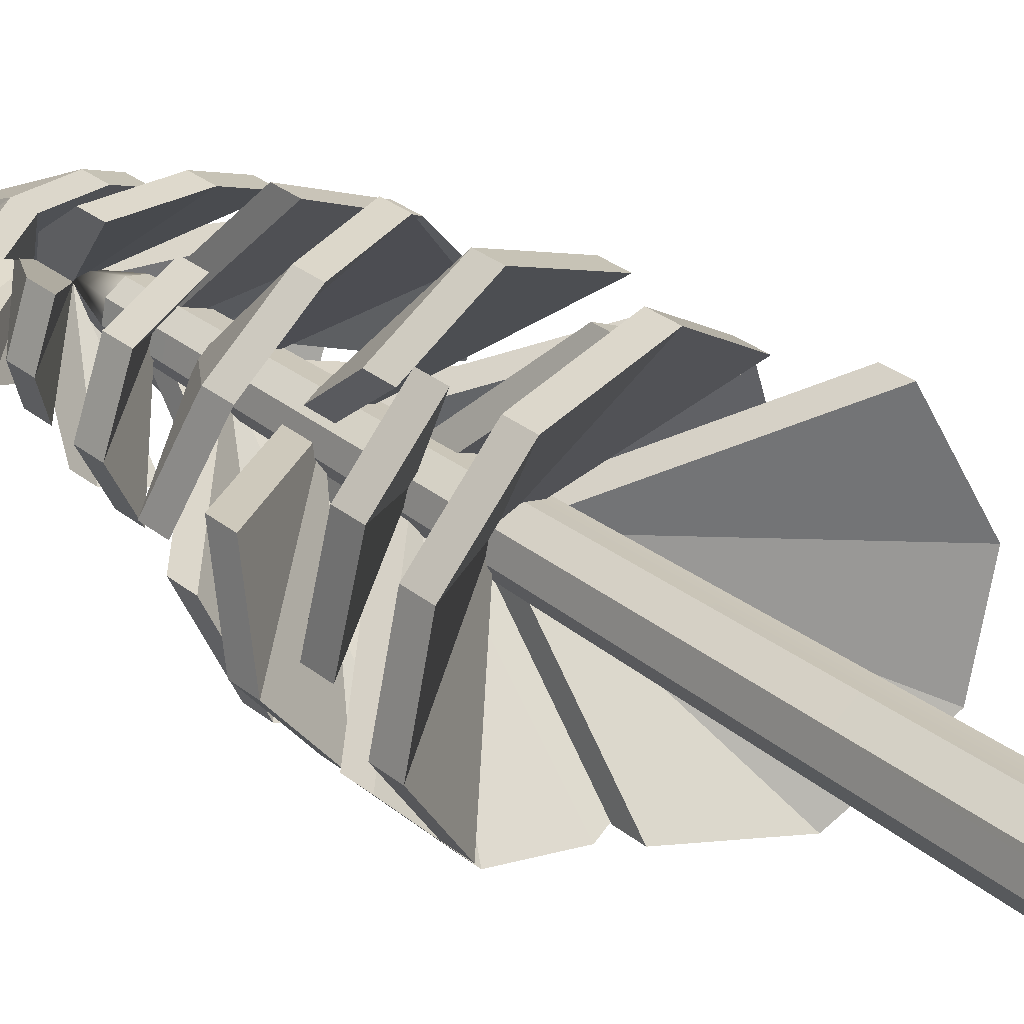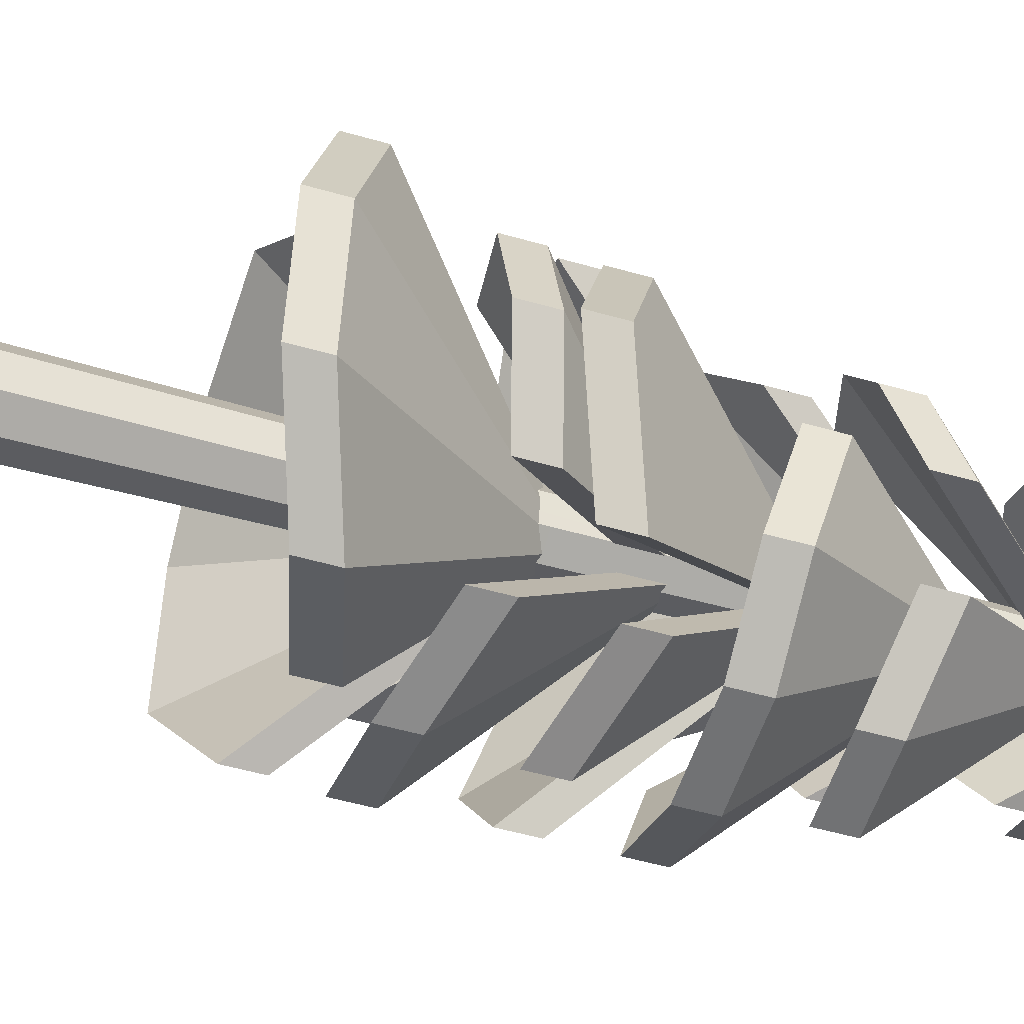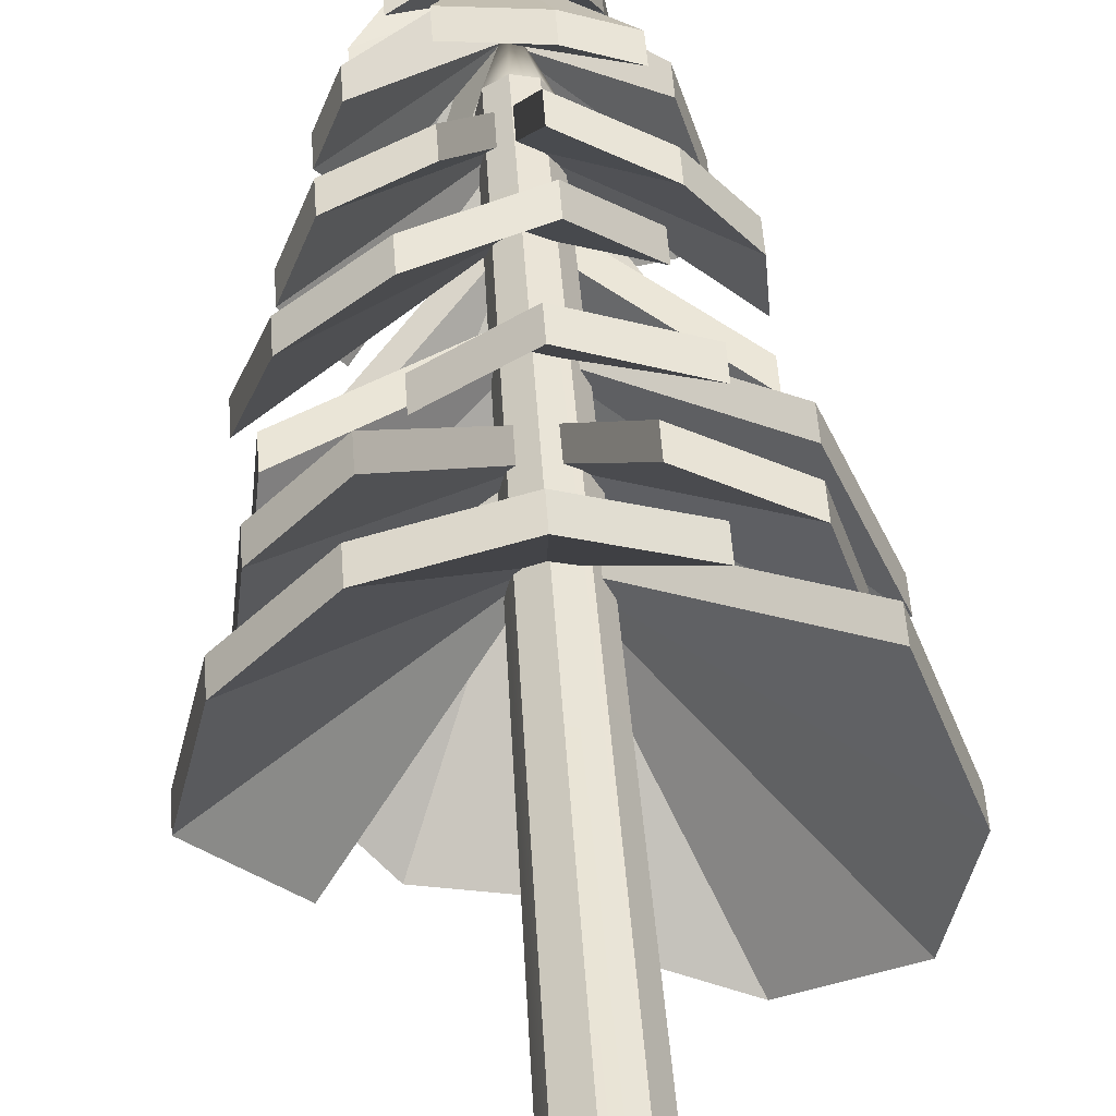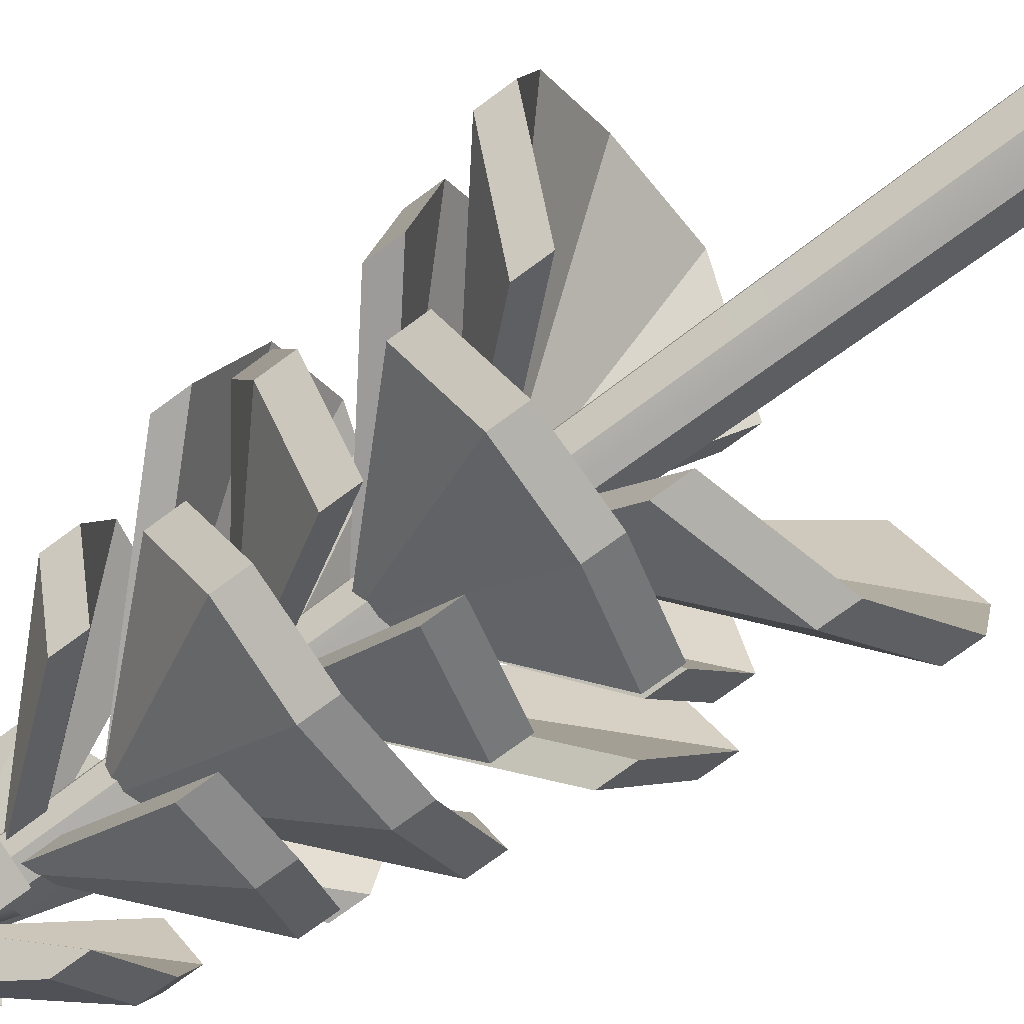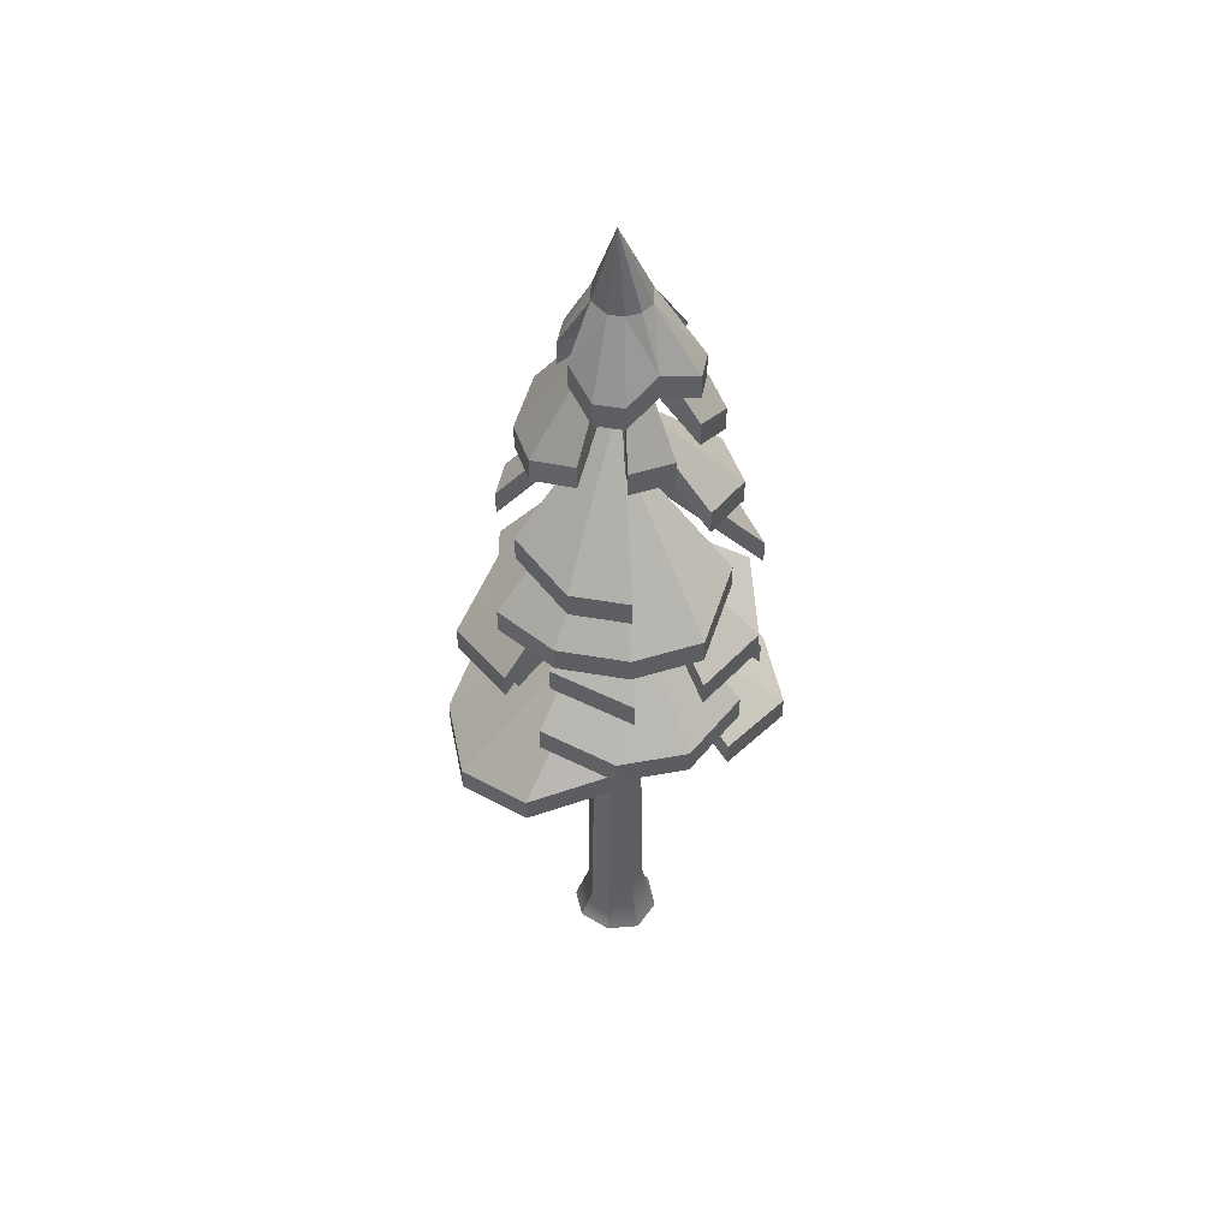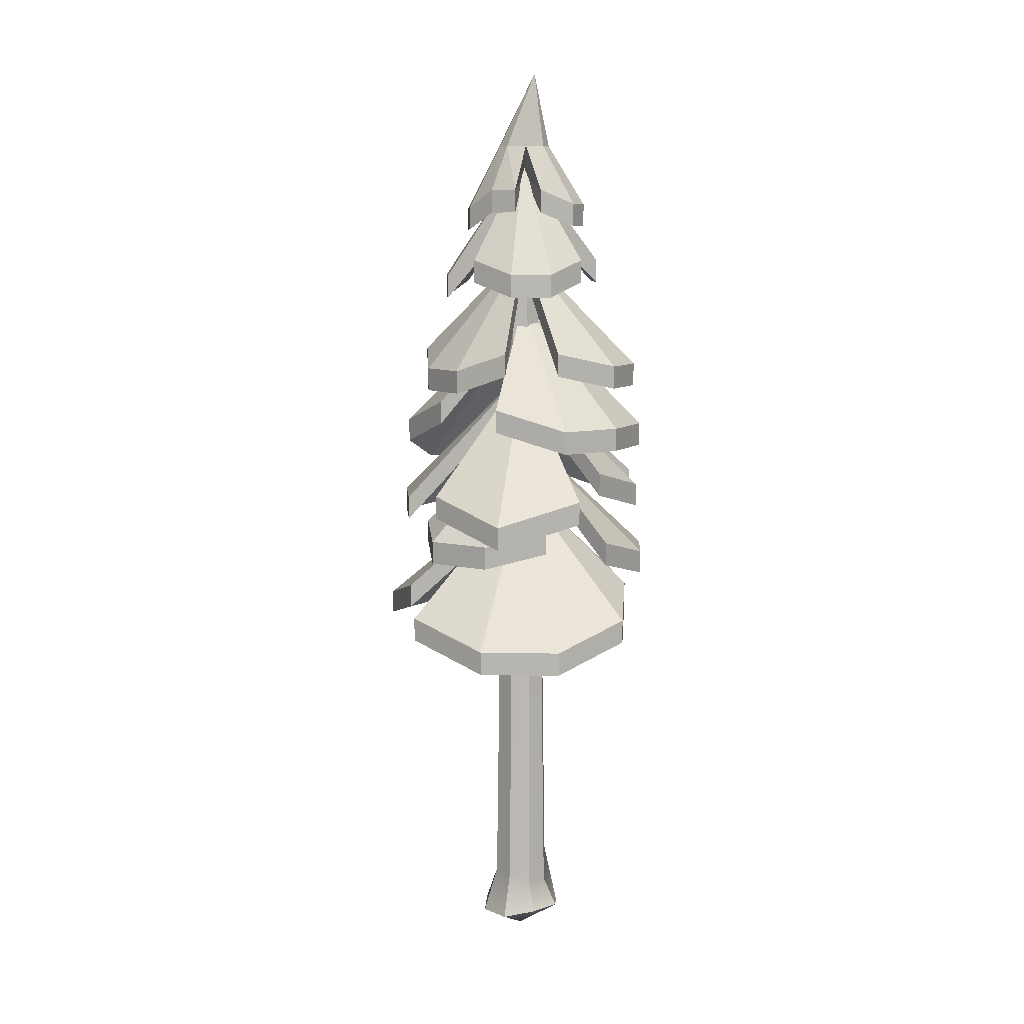
<metadata>
{"format":"obj","ext":"obj","renderer":"f3d","projection":"perspective","resolution":1024,"background":"white","views":[{"elev":29.3,"azim":-39.9,"up":"+Z"},{"elev":-45.8,"azim":71.1,"up":"+Z"},{"elev":46.9,"azim":-3.7,"up":"+Z"},{"elev":-71.5,"azim":-53.2,"up":"+Z"},{"elev":49.1,"azim":-178.9,"up":"+Y"},{"elev":8.4,"azim":105.4,"up":"+Y"}]}
</metadata>
<code>
v -18.9 -8.91 -27.03
v -32.48 -8.91 -5.751
v -27.03 -7.927 18.9
v -5.751 -7.927 32.48
v 18.9 -9.984 27.03
v 32.48 -9.984 5.751
v 27.03 -4.449 -18.9
v 5.751 -4.449 -32.48
v -8.269 559.3 -11.83
v -14.21 559.3 -2.516
v -11.83 559.3 8.269
v -2.516 559.3 14.21
v 8.269 559.3 11.83
v 14.21 559.3 2.516
v 11.83 559.3 -8.269
v 2.516 559.3 -14.21
v 0 -25.41 0
v 0 605.3 0
v -12.6 39.67 -18.01
v -21.64 39.67 -3.832
v -18.01 12.94 12.6
v -3.832 12.94 21.64
v 12.6 25.49 18.01
v 21.64 25.49 3.832
v 18.01 17.78 -12.6
v 3.832 17.78 -21.64
v -59.97 396.5 -81.21
v -78.33 413.9 -30.2
v -101.4 396.5 8.018
v -86.17 377.6 62.29
v -47.11 377.6 94.98
v 5.263 396.5 97.33
v 40.86 415.4 57.51
v 77.73 412.6 0.03491
v 77.09 396.5 -57.22
v 38.04 396.5 -89.91
v -12.13 396.5 -98.69
v -3.436 495.4 -0.6799
v -60.62 351.1 -80.67
v -98.76 351.1 -35.1
v -92.53 369.5 19.31
v -45.59 342.3 69.32
v -3.572 336.1 103.1
v 52.24 336.1 82.66
v 81.6 341.7 49.23
v 110.9 322.6 -10.83
v 73.66 340.2 -68.2
v 42.42 359.8 -77.39
v -14.72 345 -95.96
v -3.436 438 -0.6799
v -62.52 467 -31.87
v -85.31 457.4 6.587
v -70.71 457.4 46.55
v -30.25 466.9 59.58
v 3.831 457.4 81.2
v 47.21 443.1 66.34
v 74.52 443.1 33.71
v 78.44 457.4 -7.947
v 63.84 457.4 -47.91
v 28.97 446.1 -85.91
v -12.94 446.1 -93.24
v -3.436 540 -0.6799
v -38.71 531.3 -50.92
v -53.83 536.5 -22.14
v -70.99 519.9 10.21
v -60.09 519.9 40.06
v -29.31 531.3 54.99
v 11.98 519.1 61.38
v 41.82 519.1 50.48
v 52.24 531.3 25.19
v 64.23 519.9 -8.96
v 53.33 519.9 -38.81
v 22.44 531.3 -56.35
v -8.863 531.3 -61.83
v -3.436 593 -0.6799
v -27.39 587.6 -33.76
v -53.38 576.1 -21.49
v -56.97 576.1 -1.007
v -44.23 576.7 27.99
v -21.24 587.6 35.55
v 2.639 574.2 44.94
v 22.17 574.2 37.81
v 32.12 587.6 16.05
v 35.7 587.6 -4.435
v 28.57 587.6 -23.97
v 13.12 576.7 -47.52
v -7.365 576.7 -51.1
v -4.31 617.7 -0.8835
v -59.97 414.5 -81.21
v -78.33 431.8 -30.2
v -3.436 513.3 -0.6799
v 77.73 430.6 0.03491
v 77.09 414.5 -57.22
v 38.04 414.5 -89.91
v -12.13 414.5 -98.69
v -101.4 414.5 8.018
v -86.17 395.5 62.29
v -3.436 513.3 -0.6799
v -47.11 395.5 94.98
v 5.263 414.5 97.33
v 40.86 433.4 57.51
v -60.62 369.1 -80.67
v -98.76 369.1 -35.1
v -3.436 455.9 -0.6799
v -92.53 387.5 19.31
v -45.59 360.2 69.32
v -3.572 354.1 103.1
v -3.436 455.9 -0.6799
v 52.24 354.1 82.66
v 81.6 359.7 49.23
v 110.9 340.6 -10.83
v -3.436 455.9 -0.6799
v 73.66 358.1 -68.2
v 42.42 377.8 -77.39
v -14.72 362.9 -95.96
v -3.436 455.9 -0.6799
v -62.52 485 -31.87
v -85.31 475.4 6.587
v -3.436 558 -0.6799
v -70.71 475.4 46.55
v -30.25 484.9 59.58
v 3.831 475.4 81.2
v 47.21 461.1 66.34
v -3.436 558 -0.6799
v 74.52 461.1 33.71
v 78.44 475.4 -7.947
v 63.84 475.4 -47.91
v 28.97 464.1 -85.91
v -3.436 558 -0.6799
v -12.94 464.1 -93.24
v -53.83 554.5 -22.14
v -70.99 537.8 10.21
v -3.436 631.7 -0.6799
v -60.09 537.8 40.06
v -29.31 549.2 54.99
v 11.98 537.1 61.38
v -3.436 631.7 -0.6799
v 41.82 537.1 50.48
v 52.24 549.2 25.19
v 64.23 537.9 -8.96
v -3.436 631.7 -0.6799
v 53.33 537.9 -38.81
v 22.44 549.2 -56.35
v -8.863 549.2 -61.83
v -38.71 549.2 -50.92
v -3.436 631.7 -0.6799
v -27.39 605.5 -33.76
v -53.38 594 -21.49
v -56.97 594 -1.007
v -44.23 594.7 27.99
v -21.24 605.5 35.55
v 2.639 592.1 44.94
v 22.17 592.1 37.81
v 32.12 605.5 16.05
v 35.7 605.5 -4.435
v 28.57 605.5 -23.97
v 13.12 594.7 -47.52
v -7.365 594.7 -51.1
v -16.34 641.6 -18.02
v -23.3 641.6 -9.711
v -23.31 641.6 6.058
v -13.14 641.6 18.11
v -2.458 641.6 19.98
v 7.723 641.6 16.26
v 14.68 641.6 7.943
v 14.69 641.6 -7.826
v 4.517 641.6 -19.87
v -6.161 641.6 -21.74
v -1.472 699.8 -10.69
v -8.632 243.4 118.5
v 46.73 260.8 83.07
v 97.2 243.4 63.42
v 122.6 224.5 -0.03168
v 109.3 224.5 -60.33
v 60.67 243.4 -101.3
v -2.996 262.3 -89.36
v -80.92 259.5 -61.37
v -122.6 243.4 -5.876
v -109.3 243.4 54.42
v -67.54 243.4 99.95
v -3.436 342.3 -0.6799
v 30.3 313.9 72.98
v 80.63 304.3 52.87
v 96.15 304.3 3.661
v 66.89 313.8 -38.78
v 50.11 304.3 -84.75
v -2.566 290 -102.5
v -52.94 290 -91.37
v -87.51 304.3 -54.23
v -103 304.3 -5.021
v -97.6 293 57.28
v -62.74 293 95.31
v -3.436 386.9 -0.6799
v -8.632 261.4 118.5
v 46.73 278.7 83.07
v -3.436 360.2 -0.6799
v -80.92 277.5 -61.37
v -122.6 261.4 -5.876
v -109.3 261.4 54.42
v -67.54 261.4 99.95
v 97.2 261.4 63.42
v 122.6 242.4 -0.03168
v -3.436 360.2 -0.6799
v 109.3 242.4 -60.33
v 60.67 261.4 -101.3
v -2.996 280.3 -89.36
v 30.3 331.9 72.98
v 80.63 322.3 52.87
v -3.436 404.9 -0.6799
v 96.15 322.3 3.661
v 66.89 331.8 -38.78
v 50.11 322.3 -84.75
v -2.566 308 -102.5
v -3.436 404.9 -0.6799
v -52.94 308 -91.37
v -87.51 322.3 -54.23
v -103 322.3 -5.021
v -97.6 311 57.28
v -3.436 404.9 -0.6799
v -62.74 311 95.31
f 19 20 10 9
f 20 21 11 10
f 21 22 12 11
f 22 23 13 12
f 23 24 14 13
f 24 25 15 14
f 25 26 16 15
f 26 19 9 16
f 2 1 17
f 3 2 17
f 4 3 17
f 5 4 17
f 6 5 17
f 7 6 17
f 8 7 17
f 1 8 17
f 9 10 18
f 10 11 18
f 11 12 18
f 12 13 18
f 13 14 18
f 14 15 18
f 15 16 18
f 16 9 18
f 1 2 20 19
f 2 3 21 20
f 3 4 22 21
f 4 5 23 22
f 5 6 24 23
f 6 7 25 24
f 7 8 26 25
f 8 1 19 26
f 89 90 91
f 96 97 98
f 97 99 98
f 99 100 98
f 100 101 98
f 92 93 91
f 93 94 91
f 94 95 91
f 95 89 91
f 102 103 104
f 103 105 104
f 106 107 108
f 107 109 108
f 110 111 112
f 111 113 112
f 114 115 116
f 117 118 119
f 118 120 119
f 120 121 119
f 122 123 124
f 123 125 124
f 125 126 124
f 127 128 129
f 128 130 129
f 131 132 133
f 132 134 133
f 135 136 137
f 136 138 137
f 139 140 141
f 140 142 141
f 142 143 141
f 144 145 146
f 27 38 28
f 29 38 30
f 30 38 31
f 31 38 32
f 32 38 33
f 34 38 35
f 35 38 36
f 36 38 37
f 37 38 27
f 39 50 40
f 40 50 41
f 42 50 43
f 43 50 44
f 45 50 46
f 46 50 47
f 48 50 49
f 51 62 52
f 52 62 53
f 53 62 54
f 55 62 56
f 56 62 57
f 57 62 58
f 59 62 60
f 60 62 61
f 64 75 65
f 65 75 66
f 67 75 68
f 68 75 69
f 70 75 71
f 71 75 72
f 72 75 73
f 74 75 63
f 76 88 77
f 77 88 78
f 79 88 80
f 80 88 81
f 81 88 82
f 82 88 83
f 83 88 84
f 85 88 86
f 86 88 87
f 87 88 76
f 27 28 89
f 89 28 90
f 28 38 90
f 90 38 91
f 35 93 34
f 34 93 92
f 34 92 38
f 38 92 91
f 35 36 93
f 93 36 94
f 36 37 94
f 94 37 95
f 37 27 95
f 95 27 89
f 30 97 29
f 29 97 96
f 29 96 38
f 38 96 98
f 30 31 97
f 97 31 99
f 31 32 99
f 99 32 100
f 32 33 100
f 100 33 101
f 33 38 101
f 101 38 98
f 39 40 102
f 102 40 103
f 39 102 50
f 50 102 104
f 40 41 103
f 103 41 105
f 41 50 105
f 105 50 104
f 43 107 42
f 42 107 106
f 42 106 50
f 50 106 108
f 43 44 107
f 107 44 109
f 44 50 109
f 109 50 108
f 46 111 45
f 45 111 110
f 45 110 50
f 50 110 112
f 46 47 111
f 111 47 113
f 47 50 113
f 113 50 112
f 49 115 48
f 48 115 114
f 49 50 115
f 115 50 116
f 48 114 50
f 50 114 116
f 52 118 51
f 51 118 117
f 51 117 62
f 62 117 119
f 52 53 118
f 118 53 120
f 53 54 120
f 120 54 121
f 54 62 121
f 121 62 119
f 56 123 55
f 55 123 122
f 55 122 62
f 62 122 124
f 56 57 123
f 123 57 125
f 57 58 125
f 125 58 126
f 58 62 126
f 126 62 124
f 60 128 59
f 59 128 127
f 59 127 62
f 62 127 129
f 60 61 128
f 128 61 130
f 61 62 130
f 130 62 129
f 65 132 64
f 64 132 131
f 64 131 75
f 75 131 133
f 65 66 132
f 132 66 134
f 66 75 134
f 134 75 133
f 68 136 67
f 67 136 135
f 67 135 75
f 75 135 137
f 68 69 136
f 136 69 138
f 69 75 138
f 138 75 137
f 71 140 70
f 70 140 139
f 70 139 75
f 75 139 141
f 71 72 140
f 140 72 142
f 72 73 142
f 142 73 143
f 73 75 143
f 143 75 141
f 74 63 144
f 144 63 145
f 63 75 145
f 145 75 146
f 74 144 75
f 75 144 146
f 77 148 76
f 76 148 147
f 77 78 148
f 148 78 149
f 79 80 150
f 150 80 151
f 81 152 80
f 80 152 151
f 81 82 152
f 152 82 153
f 82 83 153
f 153 83 154
f 83 84 154
f 154 84 155
f 86 157 85
f 85 157 156
f 86 87 157
f 157 87 158
f 87 76 158
f 158 76 147
f 148 160 147
f 147 160 159
f 148 149 160
f 160 149 161
f 150 151 161
f 161 151 162
f 152 163 151
f 151 163 162
f 153 164 152
f 152 164 163
f 153 154 164
f 164 154 165
f 154 155 165
f 165 155 166
f 157 167 156
f 156 167 166
f 158 168 157
f 157 168 167
f 158 147 168
f 168 147 159
f 159 160 169
f 160 161 169
f 161 162 169
f 162 163 169
f 163 164 169
f 164 165 169
f 165 166 169
f 166 167 169
f 167 168 169
f 168 159 169
f 84 88 155
f 155 88 166
f 85 156 88
f 88 156 166
f 79 150 88
f 88 150 161
f 78 88 149
f 149 88 161
f 194 195 196
f 201 202 203
f 202 204 203
f 204 205 203
f 205 206 203
f 197 198 196
f 198 199 196
f 199 200 196
f 200 194 196
f 207 208 209
f 208 210 209
f 210 211 209
f 212 213 214
f 213 215 214
f 215 216 214
f 217 218 219
f 218 220 219
f 170 181 171
f 172 181 173
f 173 181 174
f 174 181 175
f 175 181 176
f 177 181 178
f 178 181 179
f 179 181 180
f 180 181 170
f 182 193 183
f 183 193 184
f 184 193 185
f 186 193 187
f 187 193 188
f 188 193 189
f 190 193 191
f 191 193 192
f 170 171 194
f 194 171 195
f 171 181 195
f 195 181 196
f 178 198 177
f 177 198 197
f 177 197 181
f 181 197 196
f 178 179 198
f 198 179 199
f 179 180 199
f 199 180 200
f 180 170 200
f 200 170 194
f 173 202 172
f 172 202 201
f 172 201 181
f 181 201 203
f 173 174 202
f 202 174 204
f 174 175 204
f 204 175 205
f 175 176 205
f 205 176 206
f 176 181 206
f 206 181 203
f 183 208 182
f 182 208 207
f 182 207 193
f 193 207 209
f 183 184 208
f 208 184 210
f 184 185 210
f 210 185 211
f 185 193 211
f 211 193 209
f 187 213 186
f 186 213 212
f 186 212 193
f 193 212 214
f 187 188 213
f 213 188 215
f 188 189 215
f 215 189 216
f 189 193 216
f 216 193 214
f 191 218 190
f 190 218 217
f 190 217 193
f 193 217 219
f 191 192 218
f 218 192 220
f 192 193 220
f 220 193 219

</code>
